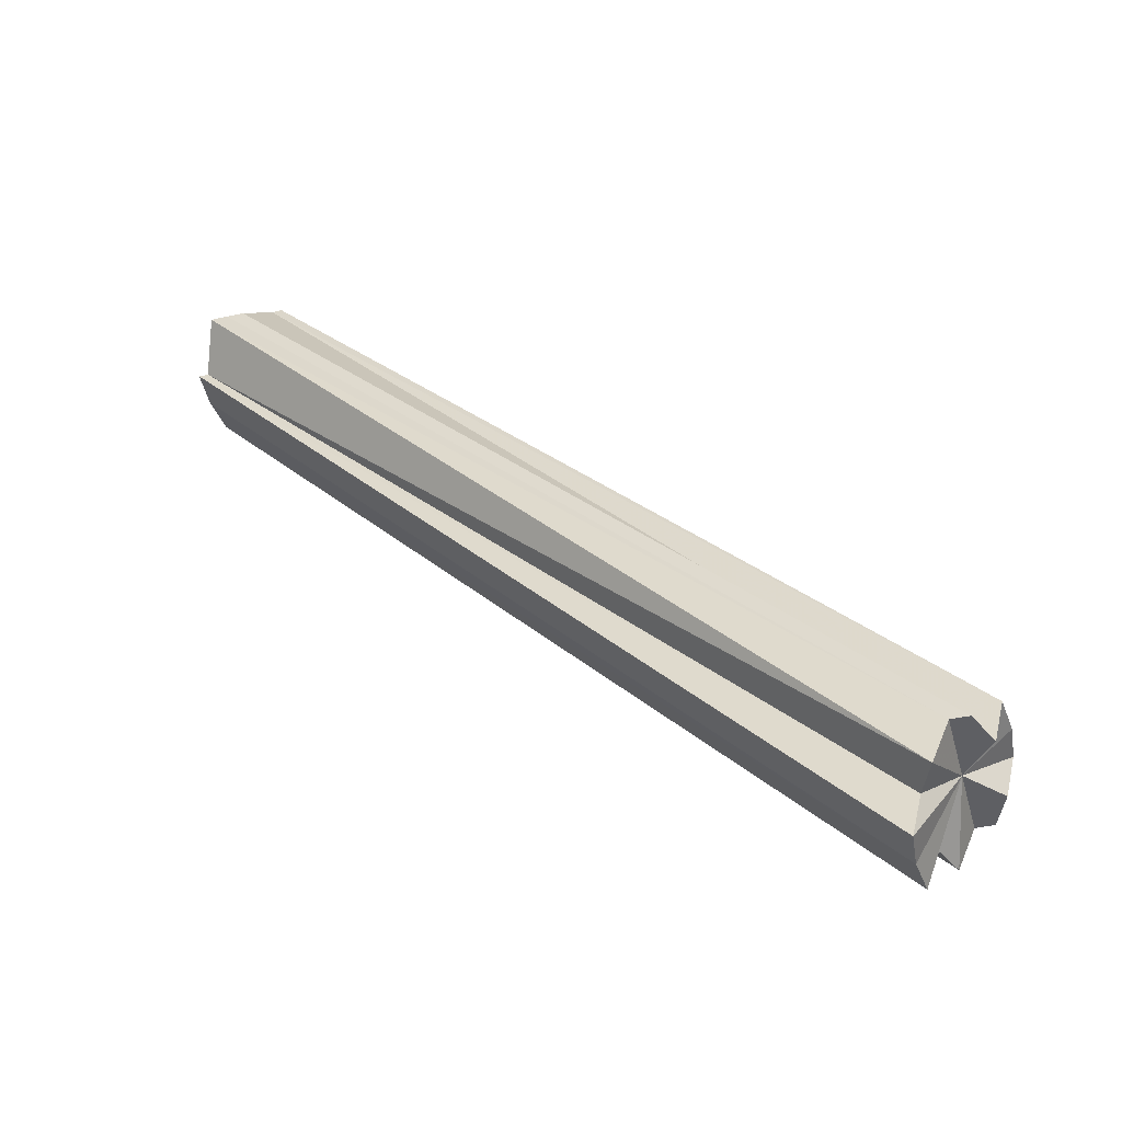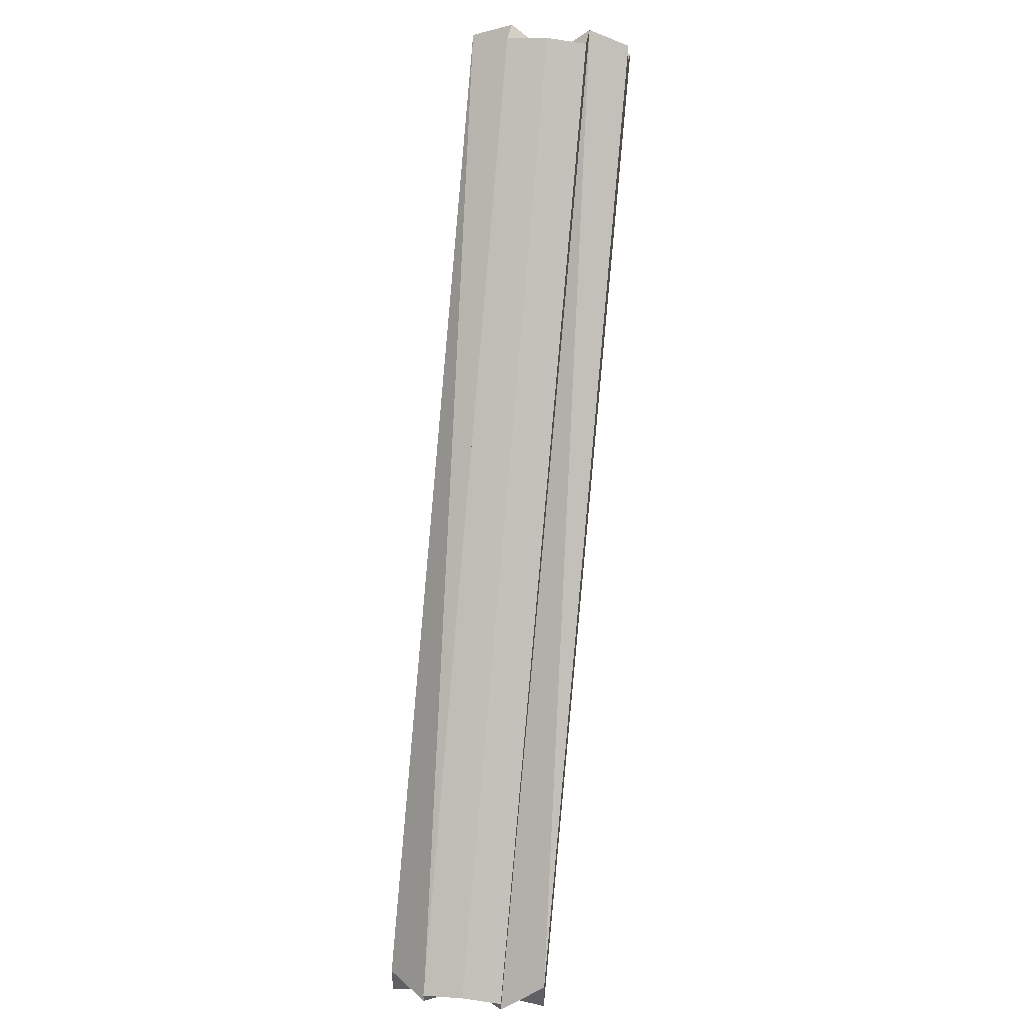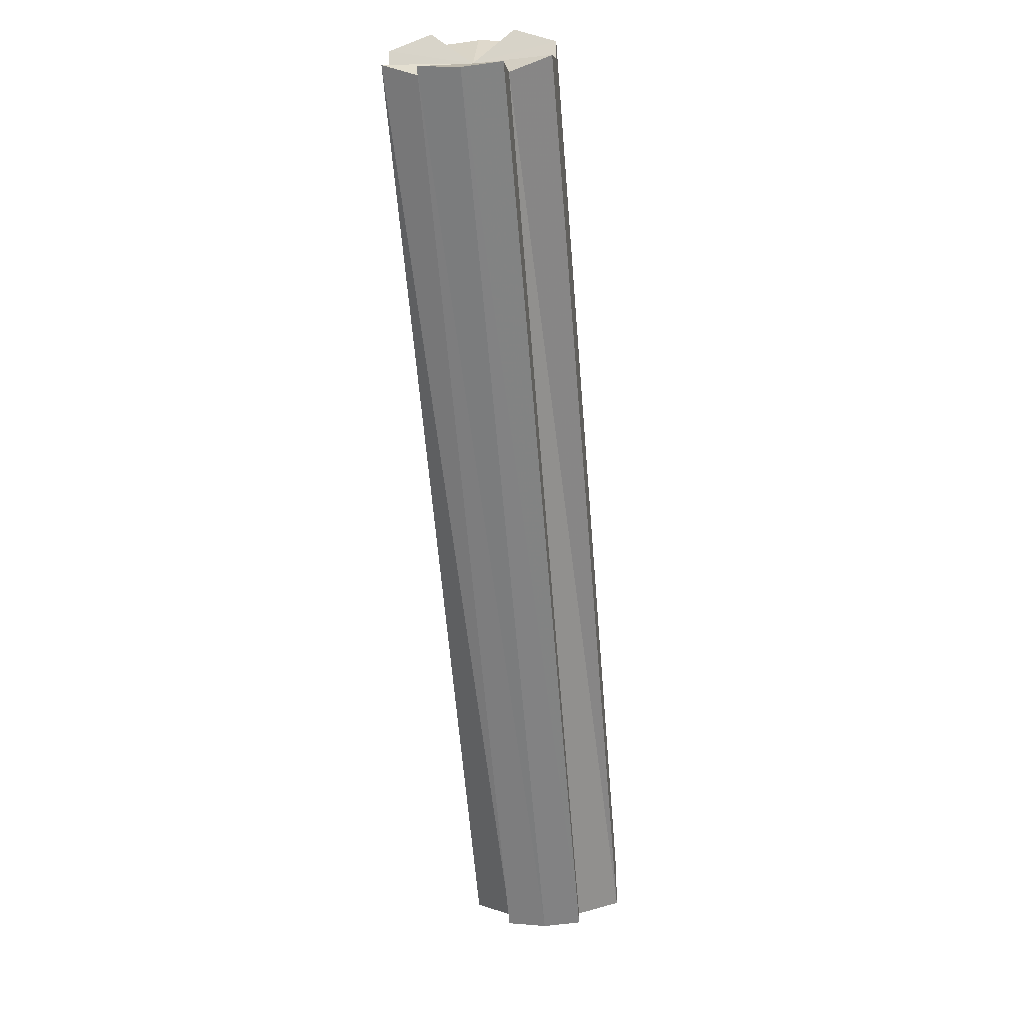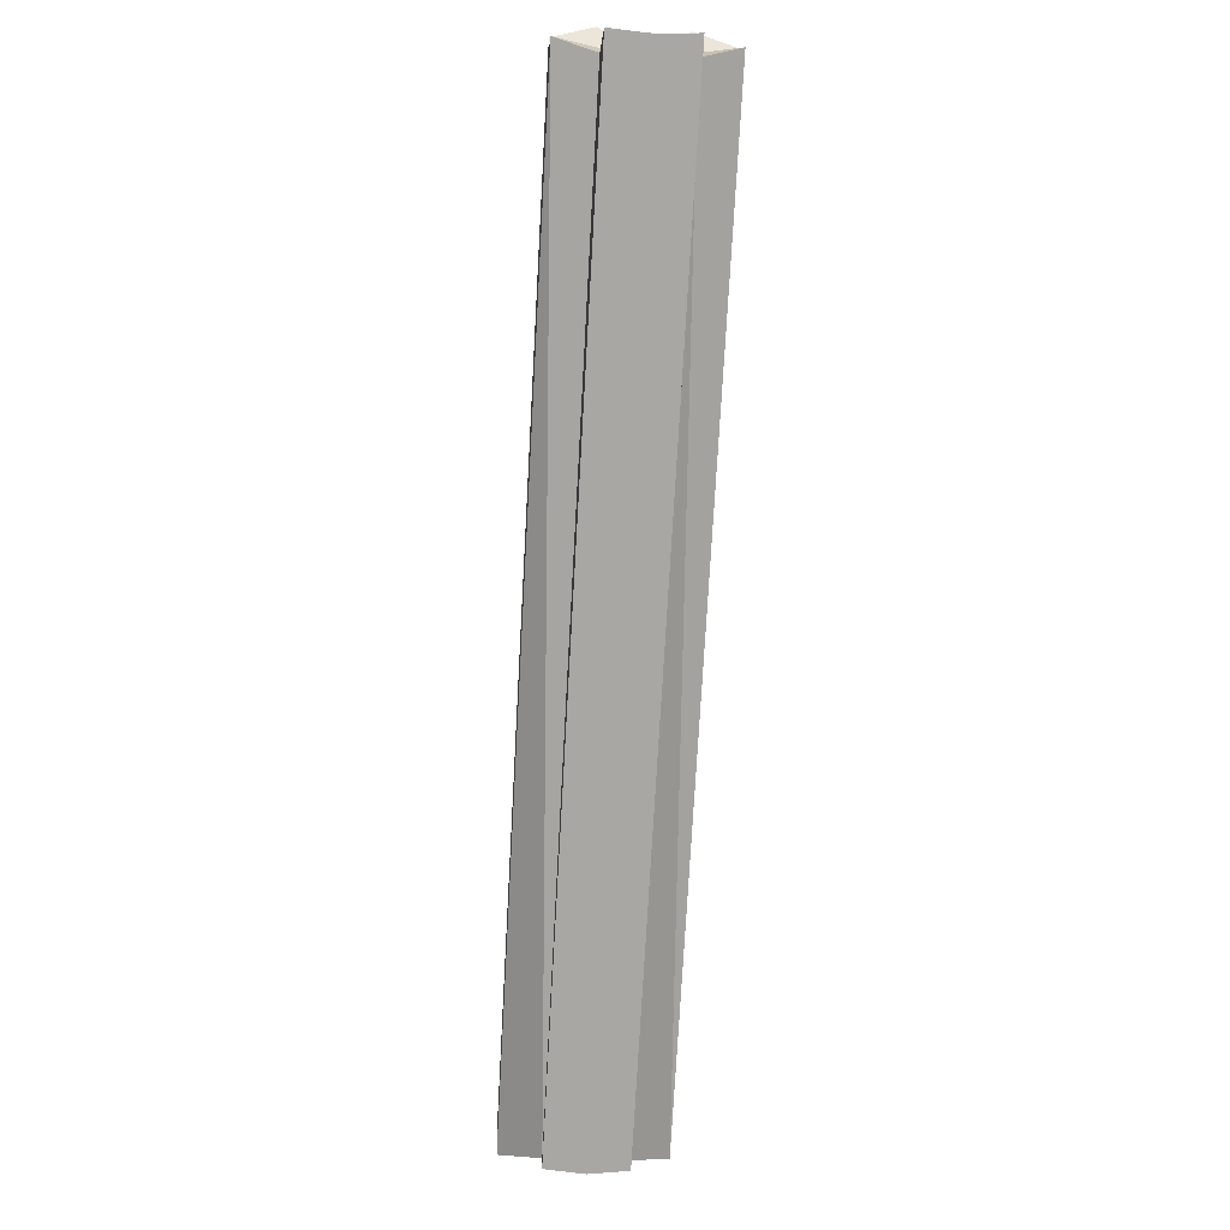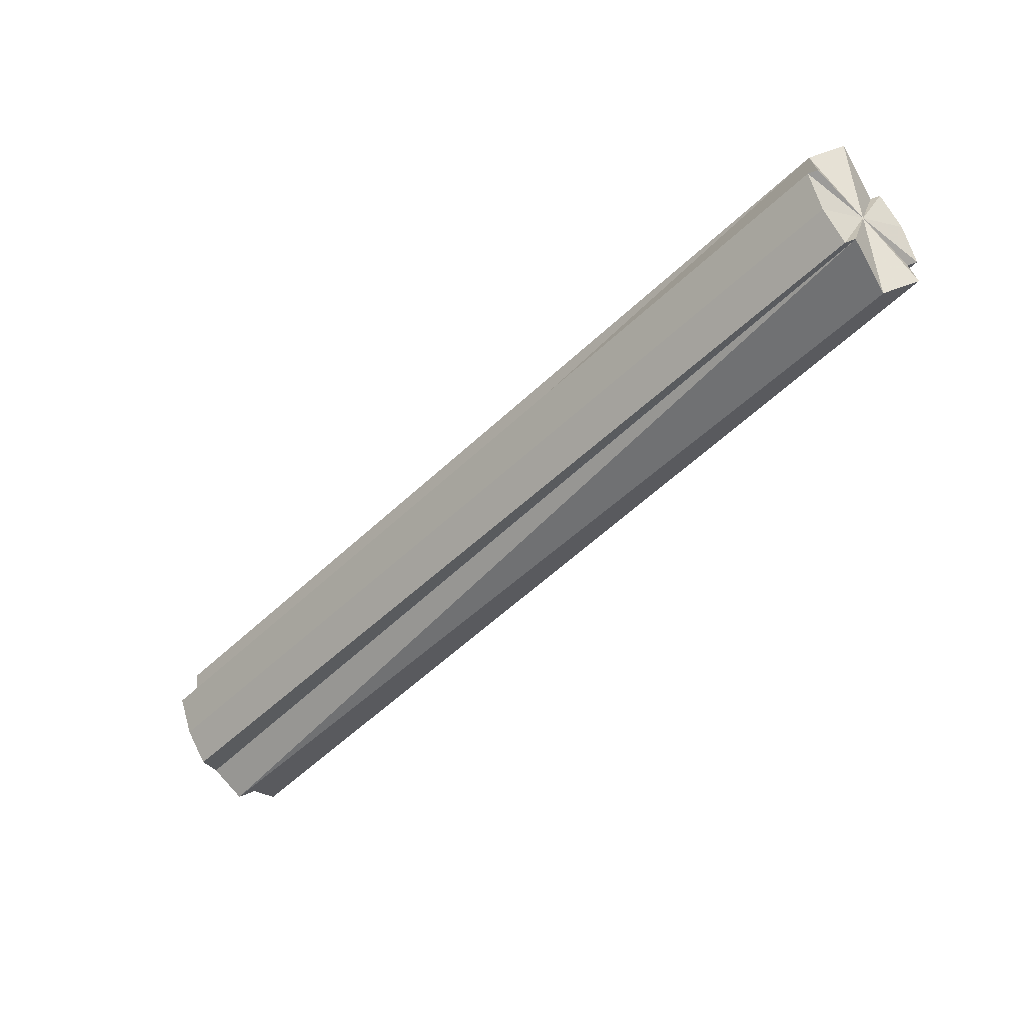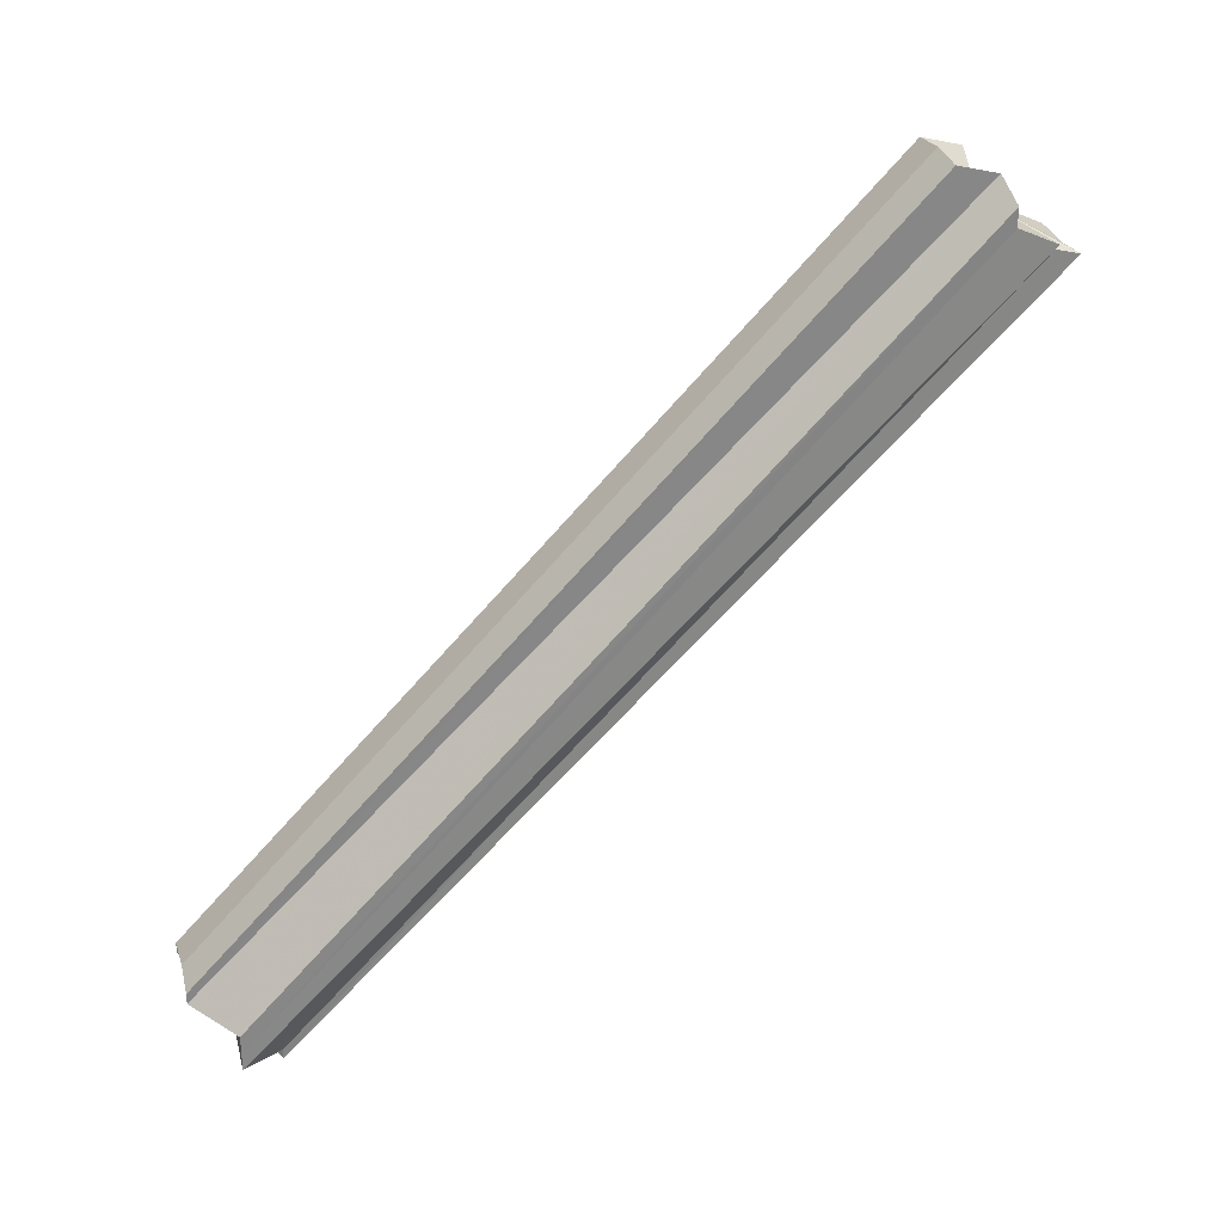
<metadata>
{"format":"obj","ext":"obj","renderer":"f3d","projection":"perspective","resolution":1024,"background":"white","views":[{"elev":-41.3,"azim":-74.9,"up":"+Y"},{"elev":46.0,"azim":-172.8,"up":"+Z"},{"elev":-16.7,"azim":6.7,"up":"+Z"},{"elev":-30.6,"azim":-4.5,"up":"+Z"},{"elev":64.0,"azim":68.7,"up":"+Y"},{"elev":27.8,"azim":-105.4,"up":"+Z"}]}
</metadata>
<code>
o 2660
v 2227 1870 12.68
v 2227 1870 12.68
v 2227 1870 12.85
v 2227 1870 12.68
v 2227 1870 12.86
v 2227 1870 12.69
v 2227 1870 12.86
v 2227 1870 12.67
v 2227 1870 12.85
v 2227 1870 12.67
v 2227 1870 12.84
v 2227 1870 12.84
v 2227 1870 12.67
v 2227 1870 12.85
v 2227 1870 12.67
v 2227 1870 12.84
v 2227 1870 12.68
v 2227 1870 12.67
v 2227 1870 12.67
v 2227 1870 12.67
v 2227 1870 12.68
v 2227 1870 12.68
v 2227 1870 12.68
v 2227 1870 12.69
v 2227 1870 12.86
v 2227 1870 12.86
v 2227 1870 12.69
v 2227 1870 12.86
v 2227 1870 12.69
v 2227 1870 12.69
v 2227 1870 12.69
v 2227 1870 12.69
v 2227 1870 12.86
v 2227 1870 12.69
v 2227 1870 12.86
v 2227 1870 12.86
v 2227 1870 12.68
v 2227 1870 12.86
v 2227 1870 12.68
v 2227 1870 12.68
v 2227 1870 12.85
v 2227 1870 12.68
v 2227 1870 12.68
v 2227 1870 12.85
v 2227 1870 12.68
v 2227 1870 12.84
v 2227 1870 12.67
v 2227 1870 12.67
v 2227 1870 12.67
v 2227 1870 12.66
v 2227 1870 12.67
v 2227 1870 12.67
v 2227 1870 12.84
v 2227 1870 12.84
v 2227 1870 12.84
v 2227 1870 12.66
v 2227 1870 12.67
v 2227 1870 12.66
v 2227 1870 12.67
v 2227 1870 12.84
v 2227 1870 12.67
v 2227 1870 12.67
v 2227 1870 12.84
v 2227 1870 12.84
v 2227 1870 12.85
v 2227 1870 12.84
v 2227 1870 12.85
v 2227 1870 12.67
v 2227 1870 12.86
v 2227 1870 12.68
v 2227 1870 12.86
v 2227 1870 12.68
v 2227 1870 12.86
v 2227 1870 12.68
v 2227 1870 12.69
v 2227 1870 12.68
v 2227 1870 12.68
v 2227 1870 12.86
v 2227 1870 12.68
v 2227 1870 12.86
v 2227 1870 12.67
v 2227 1870 12.85
v 2227 1870 12.67
v 2227 1870 12.85
v 2227 1870 12.85
v 2227 1870 12.86
v 2227 1870 12.85
v 2227 1870 12.84
v 2227 1870 12.86
v 2227 1870 12.86
v 2227 1870 12.86
v 2227 1870 12.86
v 2227 1870 12.86
v 2227 1870 12.86
v 2227 1870 12.85
v 2227 1870 12.85
v 2227 1870 12.84
v 2227 1870 12.84
v 2227 1870 12.84
v 2227 1870 12.84
f 1 2 3
f 2 4 5
f 4 6 7
f 8 1 9
f 10 8 11
f 12 13 11
f 14 12 11
f 15 13 16
f 17 13 18
f 17 19 20
f 17 20 21
f 17 21 22
f 17 22 23
f 17 23 24
f 25 24 26
f 17 24 27
f 28 29 25
f 30 31 28
f 31 32 33
f 17 27 34
f 35 34 36
f 17 34 37
f 38 39 35
f 17 37 40
f 41 42 38
f 17 40 43
f 44 45 41
f 46 47 44
f 17 43 48
f 17 48 49
f 17 50 51
f 17 52 50
f 53 52 54
f 55 56 53
f 57 58 55
f 58 59 60
f 17 61 62
f 62 61 63
f 63 51 64
f 65 62 66
f 67 68 65
f 69 70 67
f 71 72 69
f 73 74 71
f 75 76 73
f 76 77 78
f 77 79 80
f 79 81 82
f 81 83 84
f 14 85 86
f 14 87 85
f 14 88 87
f 14 86 89
f 14 89 90
f 14 90 91
f 14 91 92
f 14 92 93
f 14 93 94
f 14 94 95
f 14 95 96
f 14 96 97
f 14 63 98
f 14 99 100
f 14 64 99

</code>
